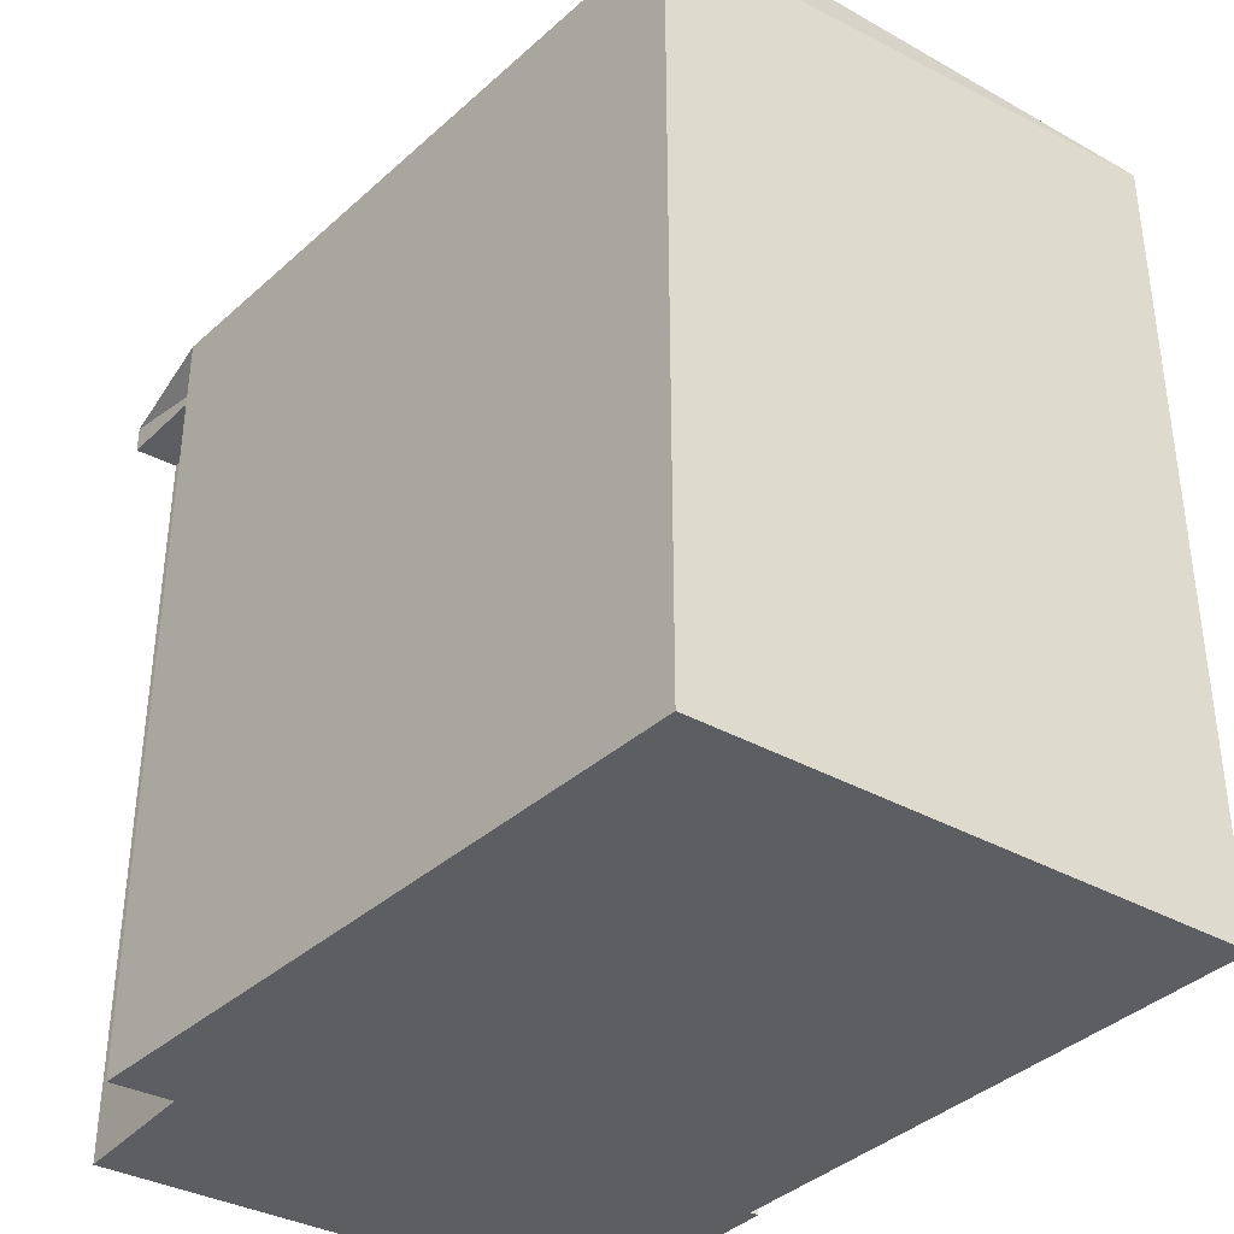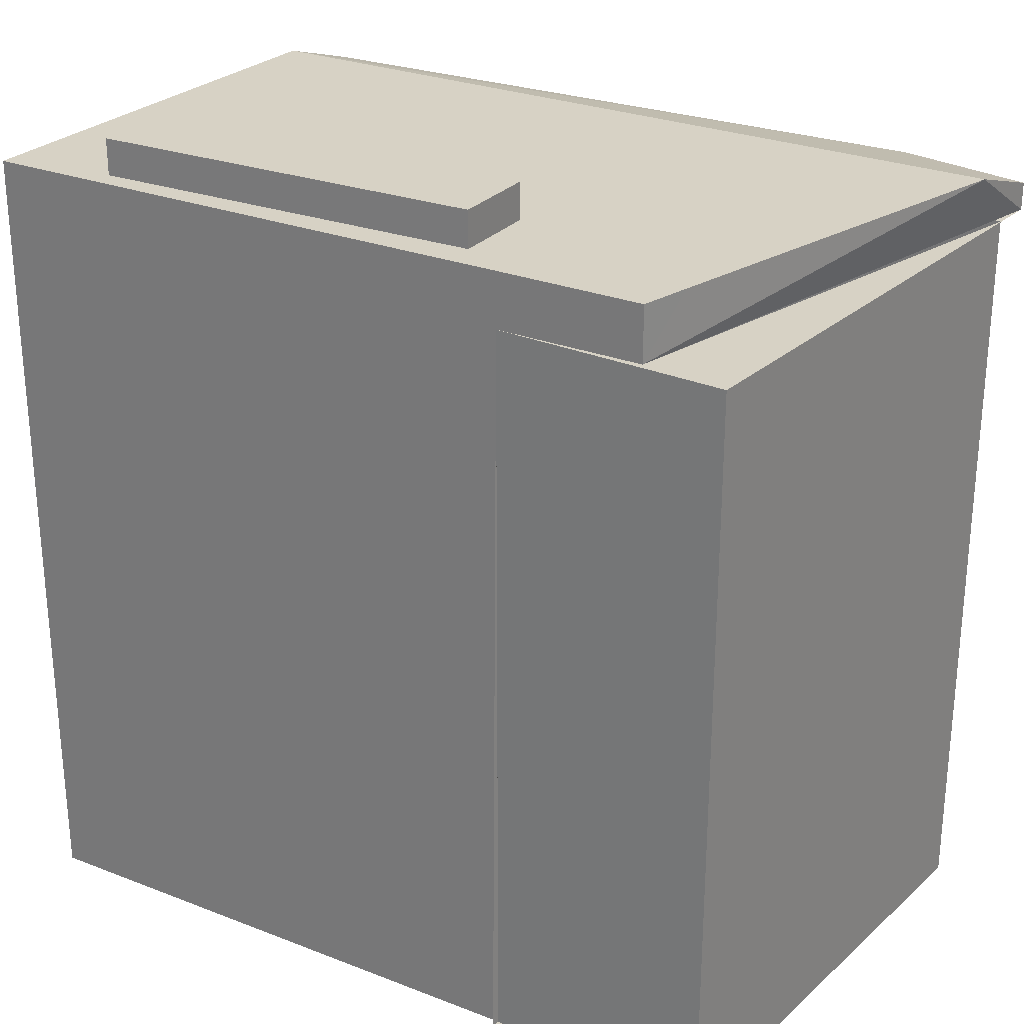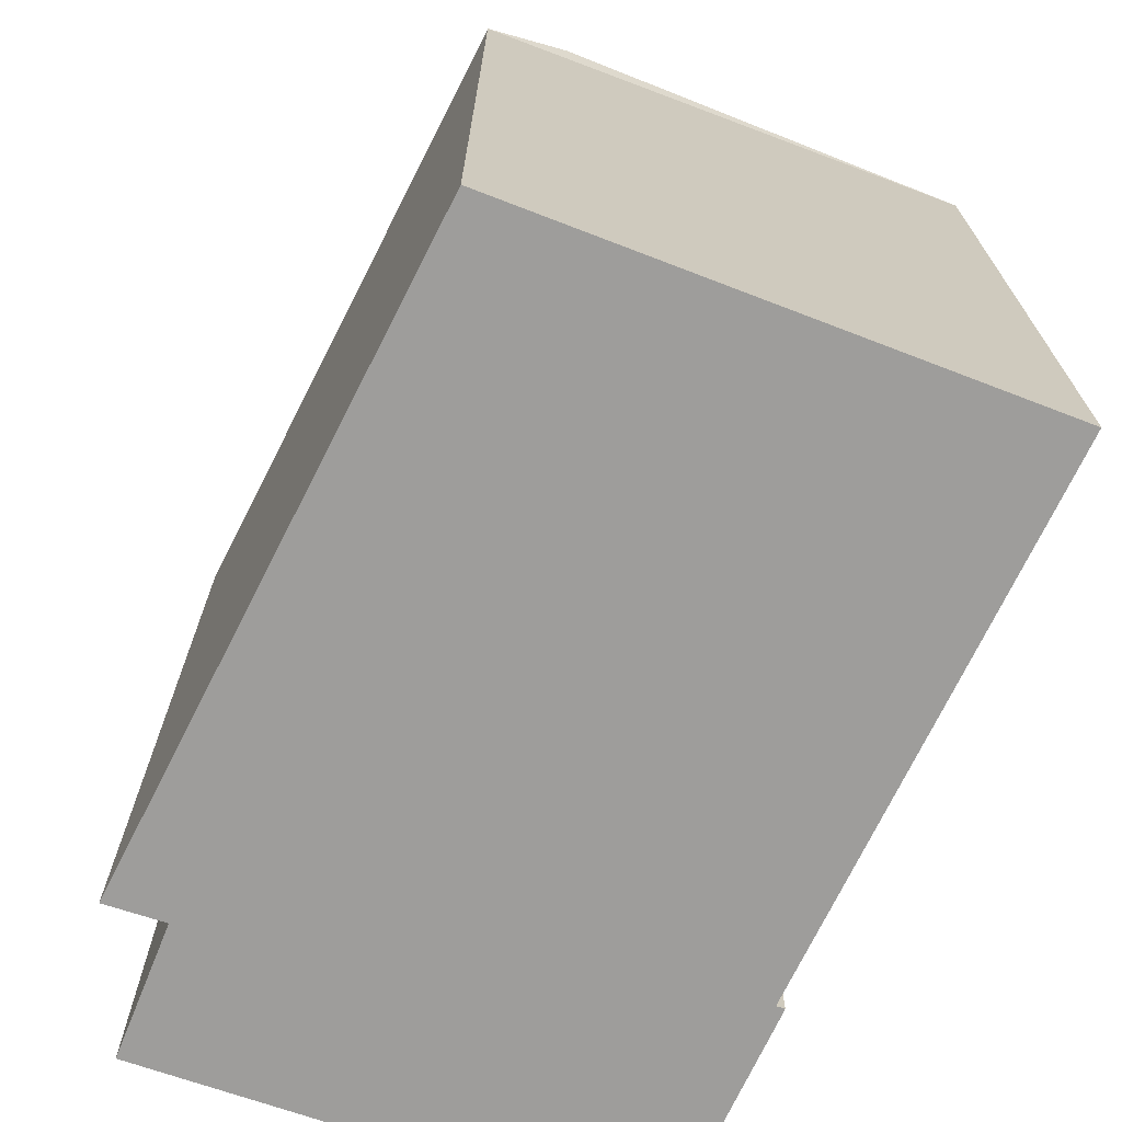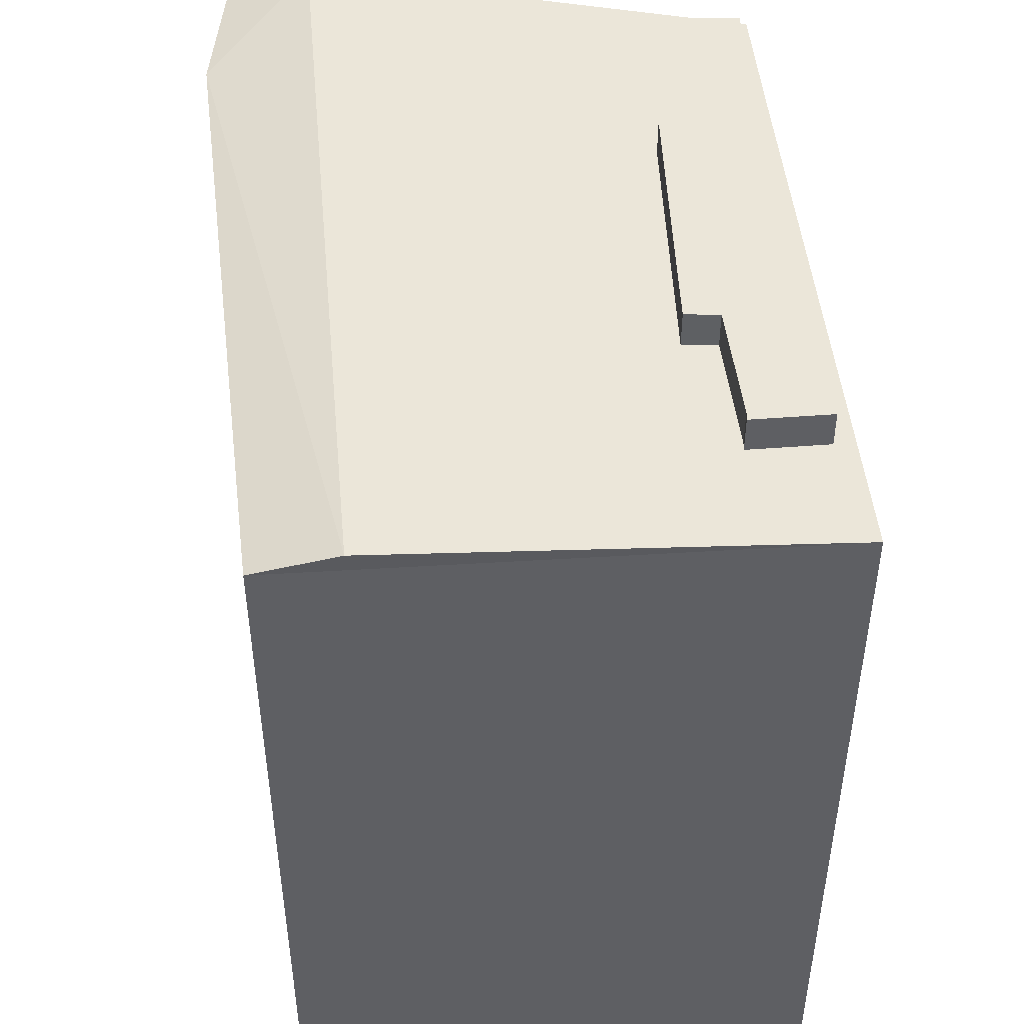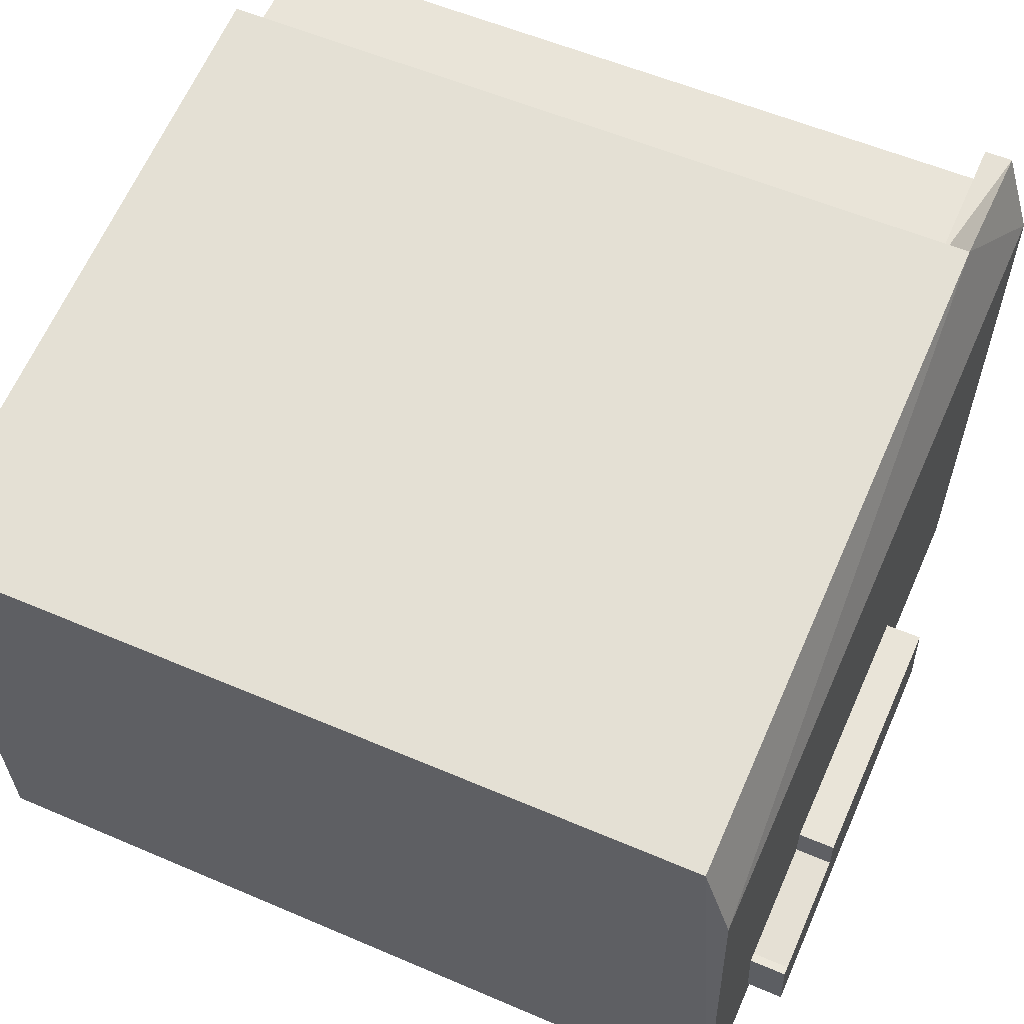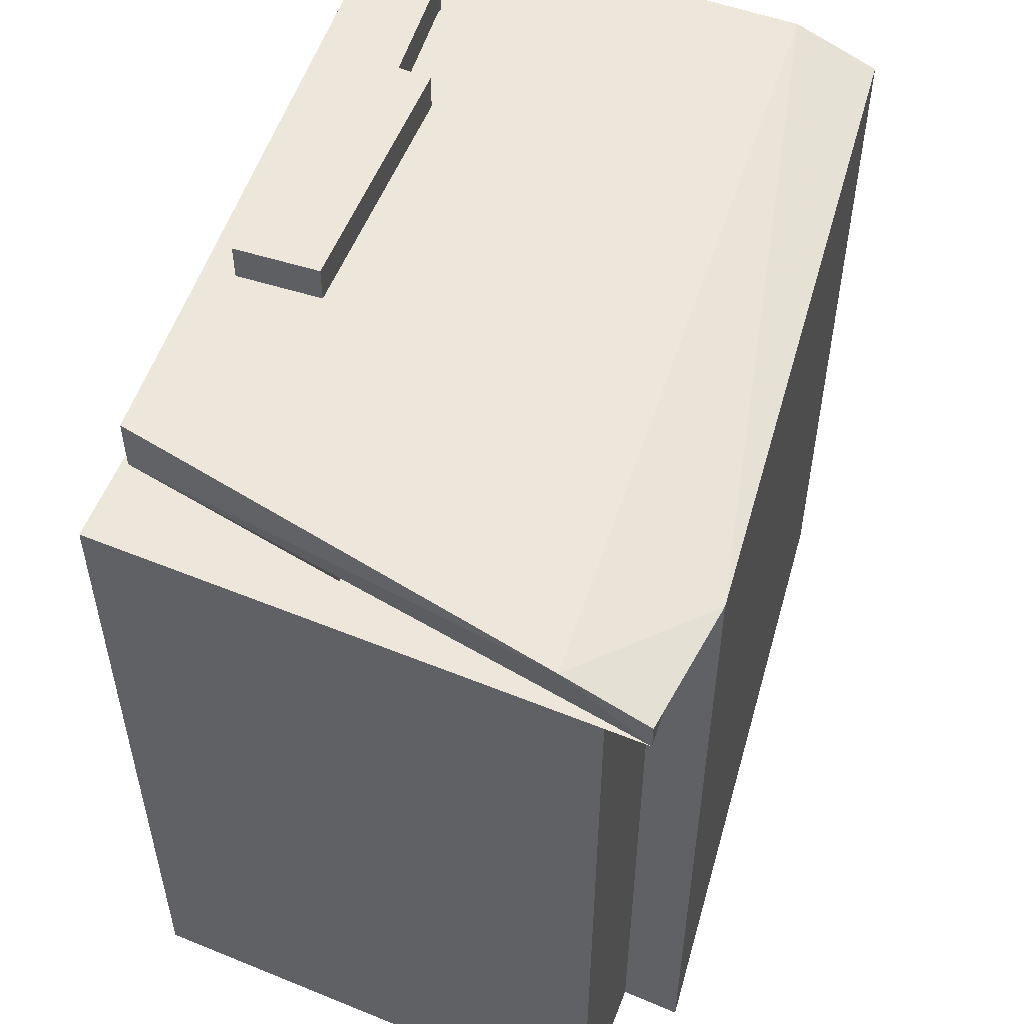
<metadata>
{"format":"obj","ext":"obj","renderer":"f3d","projection":"perspective","resolution":1024,"background":"white","views":[{"elev":-37.5,"azim":57.4,"up":"+Y"},{"elev":27.3,"azim":-142.1,"up":"+Y"},{"elev":-70.5,"azim":71.7,"up":"+Y"},{"elev":47.9,"azim":91.4,"up":"+Y"},{"elev":56.1,"azim":114.2,"up":"+Z"},{"elev":53.5,"azim":-65.5,"up":"+Y"}]}
</metadata>
<code>
v 8.505 0 -5.243
v 8.98 0 4.576
v -3.373 0 6.001
v -6.066 0 -3.66
v -1.79 0 -4.135
v -1.79 0 -3.976
v -3.373 0 5.368
v -5.907 0 5.526
v -3.373 0 6.477
v -1.79 14.19 -3.976
v -3.373 14.19 5.368
v -3.373 14.19 6.001
v -5.907 14.19 5.526
v -6.066 14.19 -3.66
v 8.98 14.7 4.576
v -3.373 14.7 6.477
v 8.505 15.22 -5.243
v -1.79 15.22 -3.976
v -4.482 14.19 -3.66
v -5.907 14.19 6.318
v -5.907 14.7 6.318
v -4.482 15.22 -3.66
v -5.907 15.22 4.734
v -4.64 15.22 -2.709
v 8.98 15.22 2.992
v 6.446 15.22 -4.61
v -0.8394 15.22 -3.501
v -3.69 15.22 -2.709
v 6.604 15.22 -3.185
v -0.681 15.22 -1.918
v 6.446 15.22 -3.185
v 4.229 15.22 -2.868
v 4.229 15.22 -2.234
v -4.165 15.22 2.517
v 6.446 15.9 -4.61
v -0.8394 15.9 -3.501
v 6.604 15.9 -3.185
v 6.446 15.9 -3.185
v 4.229 15.9 -2.868
v 4.229 15.9 -2.234
v -0.681 15.9 -1.918
f 1 2 3
f 4 5 6
f 7 8 4
f 1 3 7
f 7 4 6
f 6 1 7
f 2 3 9
f 1 7 3
f 5 6 10
f 5 6 10
f 7 8 11
f 3 9 12
f 3 7 12
f 8 4 13
f 6 4 14
f 1 2 15
f 2 9 16
f 6 1 17
f 7 11 12
f 8 11 13
f 6 10 10
f 6 10 14
f 4 13 14
f 9 12 16
f 2 15 16
f 6 10 18
f 1 15 17
f 6 18 17
f 10 10 19
f 11 12 13
f 10 19 14
f 12 13 20
f 19 13 14
f 13 20 14
f 12 20 21
f 10 19 22
f 19 20 23
f 12 16 21
f 20 21 23
f 10 18 22
f 19 22 24
f 19 24 23
f 15 16 25
f 16 21 23
f 15 17 25
f 16 25 23
f 18 17 26
f 18 26 27
f 18 22 28
f 18 27 28
f 17 26 29
f 22 24 28
f 27 28 30
f 31 32 33
f 17 29 25
f 24 28 34
f 29 31 25
f 31 33 25
f 33 30 34
f 24 34 23
f 28 30 34
f 33 25 34
f 25 34 23
f 28 34 34
f 24 28 28
f 24 34 24
f 34 34 34
f 34 34 24
f 24 24 28
f 28 24 28
f 26 27 35
f 27 30 36
f 26 29 37
f 29 31 38
f 31 32 39
f 32 33 40
f 33 30 40
f 27 35 36
f 26 35 37
f 29 37 38
f 31 38 39
f 32 39 40
f 30 36 41
f 30 40 41
f 35 36 39
f 35 37 38
f 35 38 39
f 36 39 41
f 39 40 41
f 3 2 1
f 6 5 4
f 4 8 7
f 7 3 1
f 6 4 7
f 7 1 6
f 9 3 2
f 3 7 1
f 10 6 5
f 10 6 5
f 11 8 7
f 12 9 3
f 12 7 3
f 13 4 8
f 14 4 6
f 15 2 1
f 16 9 2
f 17 1 6
f 12 11 7
f 13 11 8
f 10 10 6
f 14 10 6
f 14 13 4
f 16 12 9
f 16 15 2
f 18 10 6
f 17 15 1
f 17 18 6
f 19 10 10
f 13 12 11
f 14 19 10
f 20 13 12
f 14 13 19
f 14 20 13
f 21 20 12
f 22 19 10
f 23 20 19
f 21 16 12
f 23 21 20
f 22 18 10
f 24 22 19
f 23 24 19
f 25 16 15
f 23 21 16
f 25 17 15
f 23 25 16
f 26 17 18
f 27 26 18
f 28 22 18
f 28 27 18
f 29 26 17
f 28 24 22
f 30 28 27
f 33 32 31
f 25 29 17
f 34 28 24
f 25 31 29
f 25 33 31
f 34 30 33
f 23 34 24
f 34 30 28
f 34 25 33
f 23 34 25
f 34 34 28
f 28 28 24
f 24 34 24
f 34 34 34
f 24 34 34
f 28 24 24
f 28 24 28
f 35 27 26
f 36 30 27
f 37 29 26
f 38 31 29
f 39 32 31
f 40 33 32
f 40 30 33
f 36 35 27
f 37 35 26
f 38 37 29
f 39 38 31
f 40 39 32
f 41 36 30
f 41 40 30
f 39 36 35
f 38 37 35
f 39 38 35
f 41 39 36
f 41 40 39

</code>
